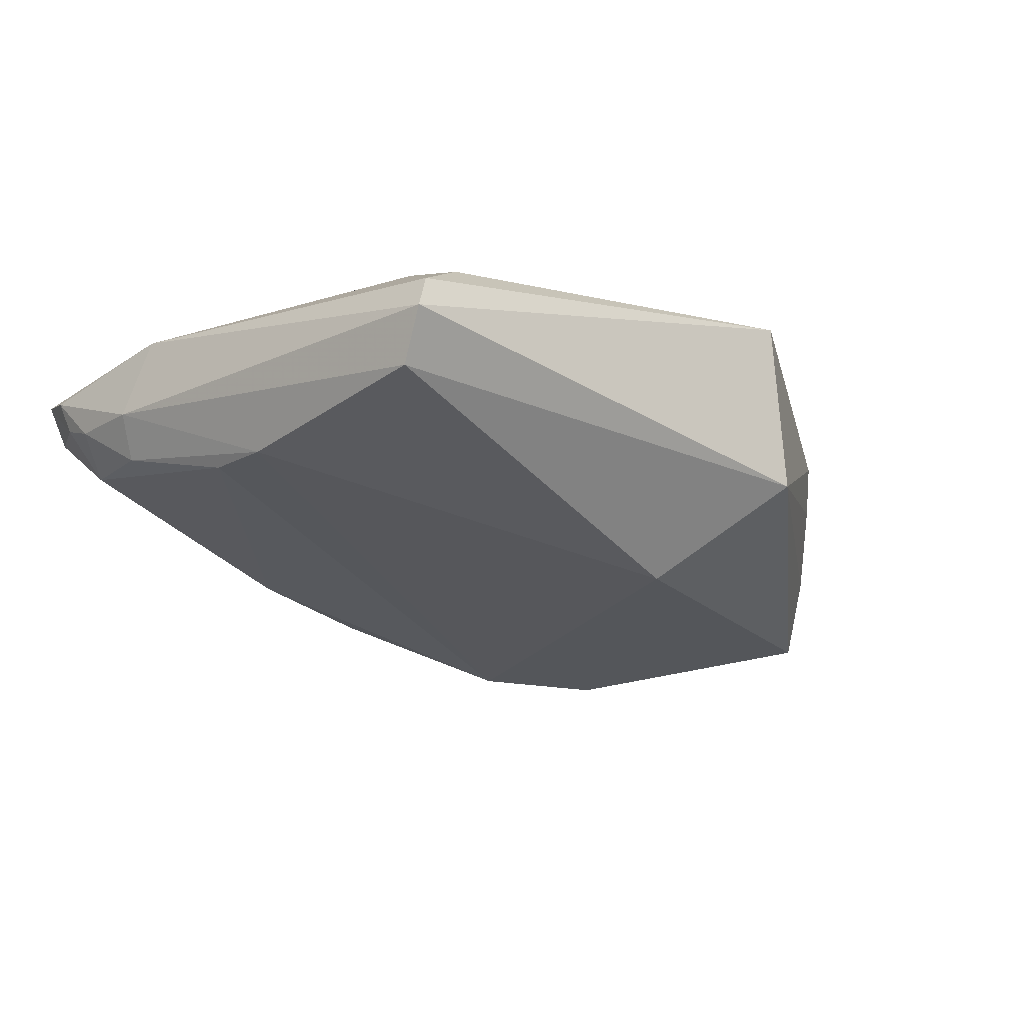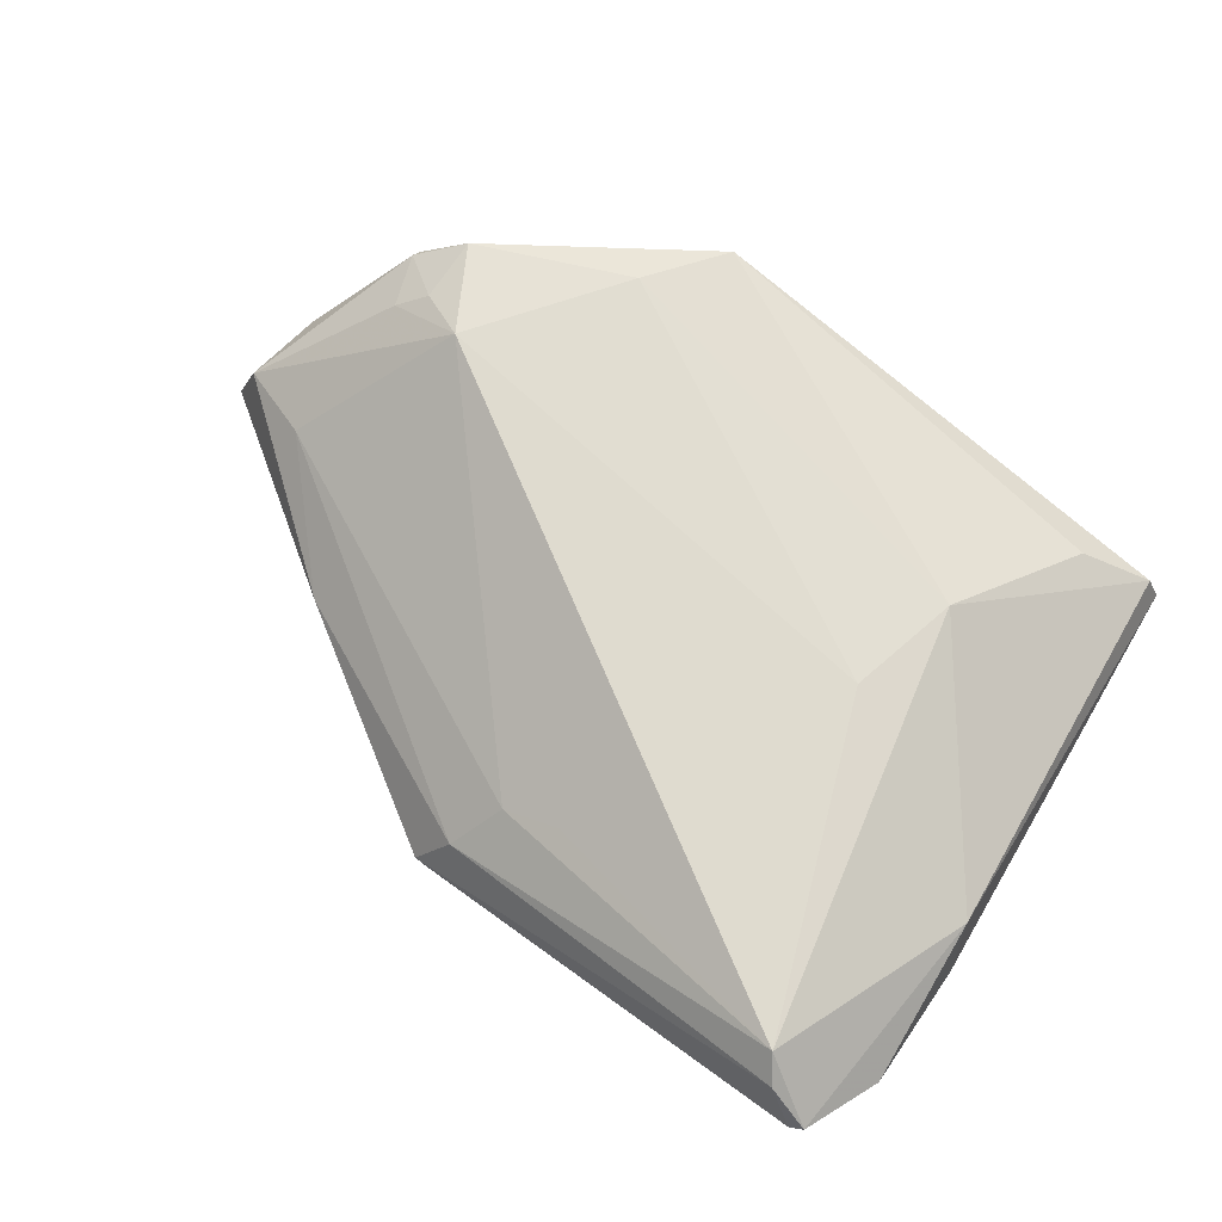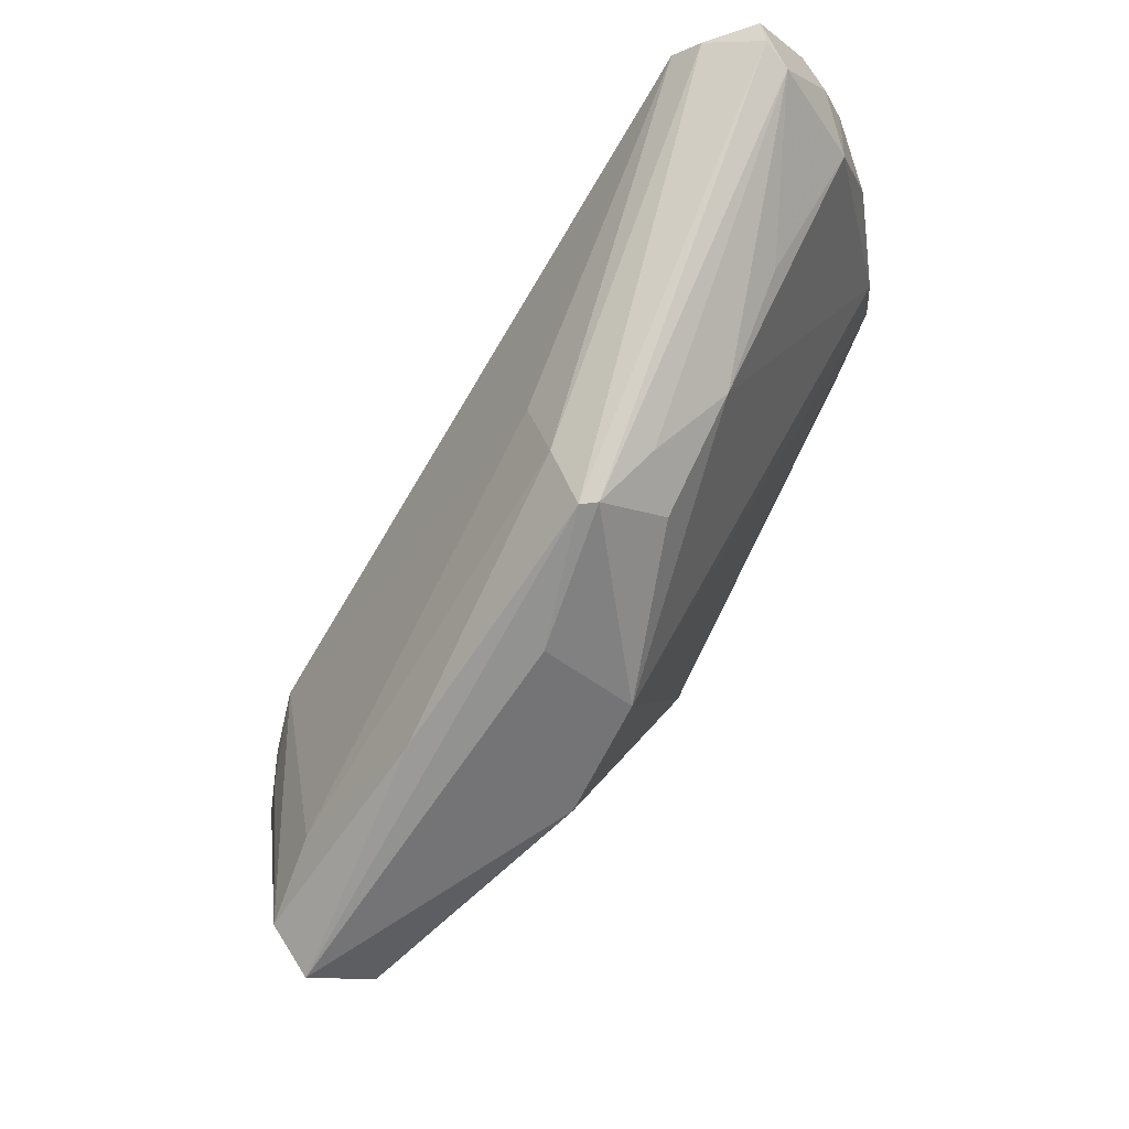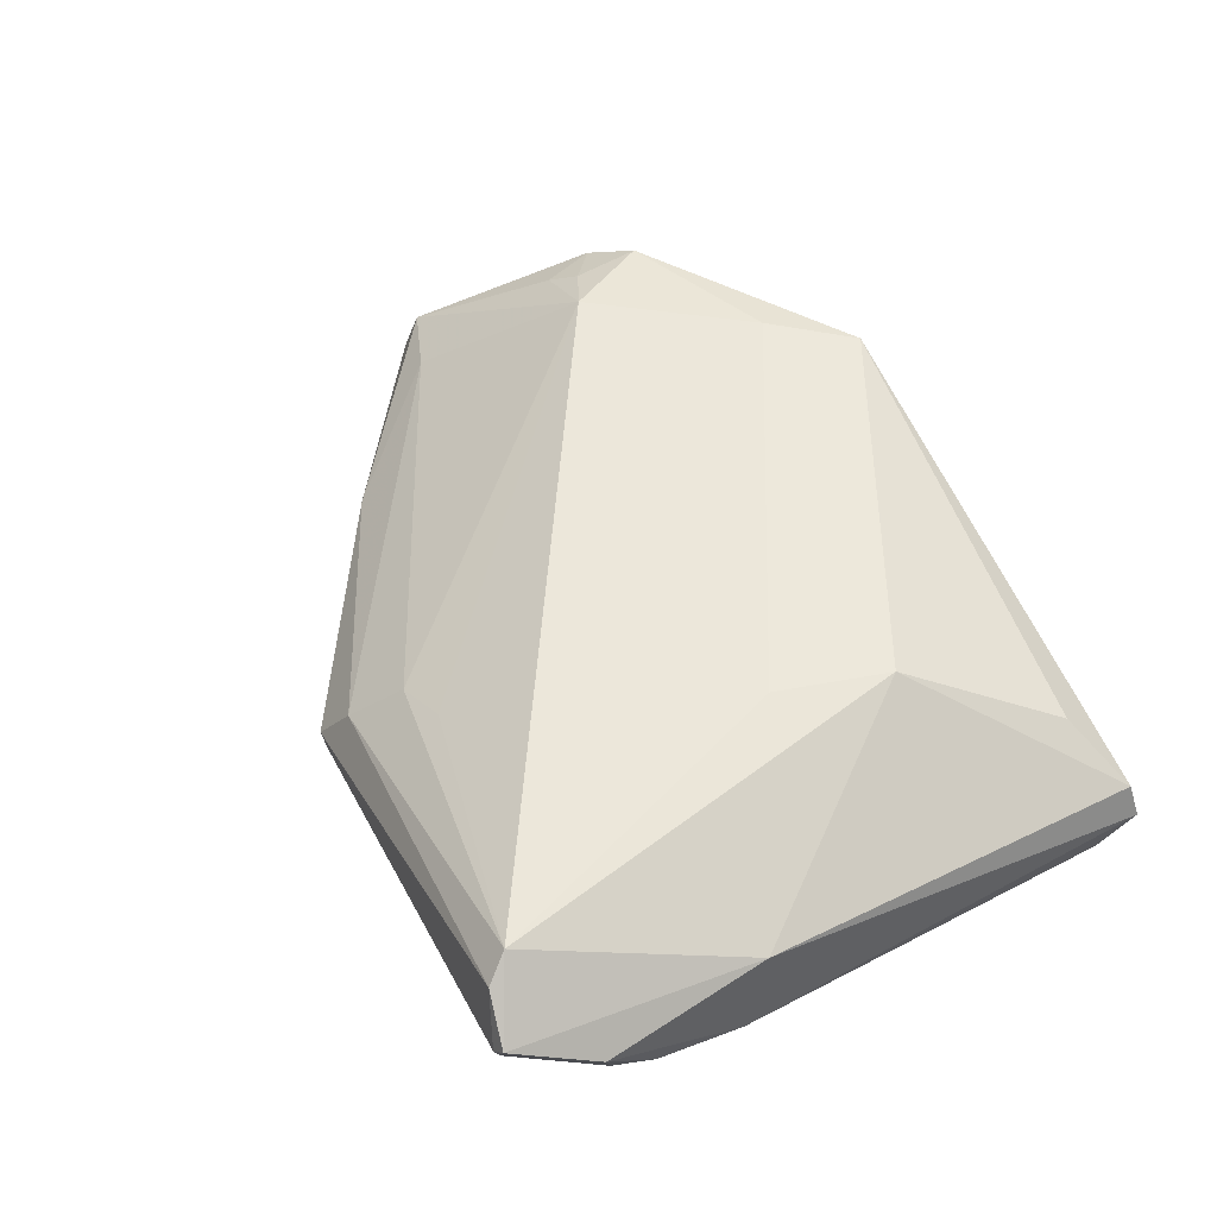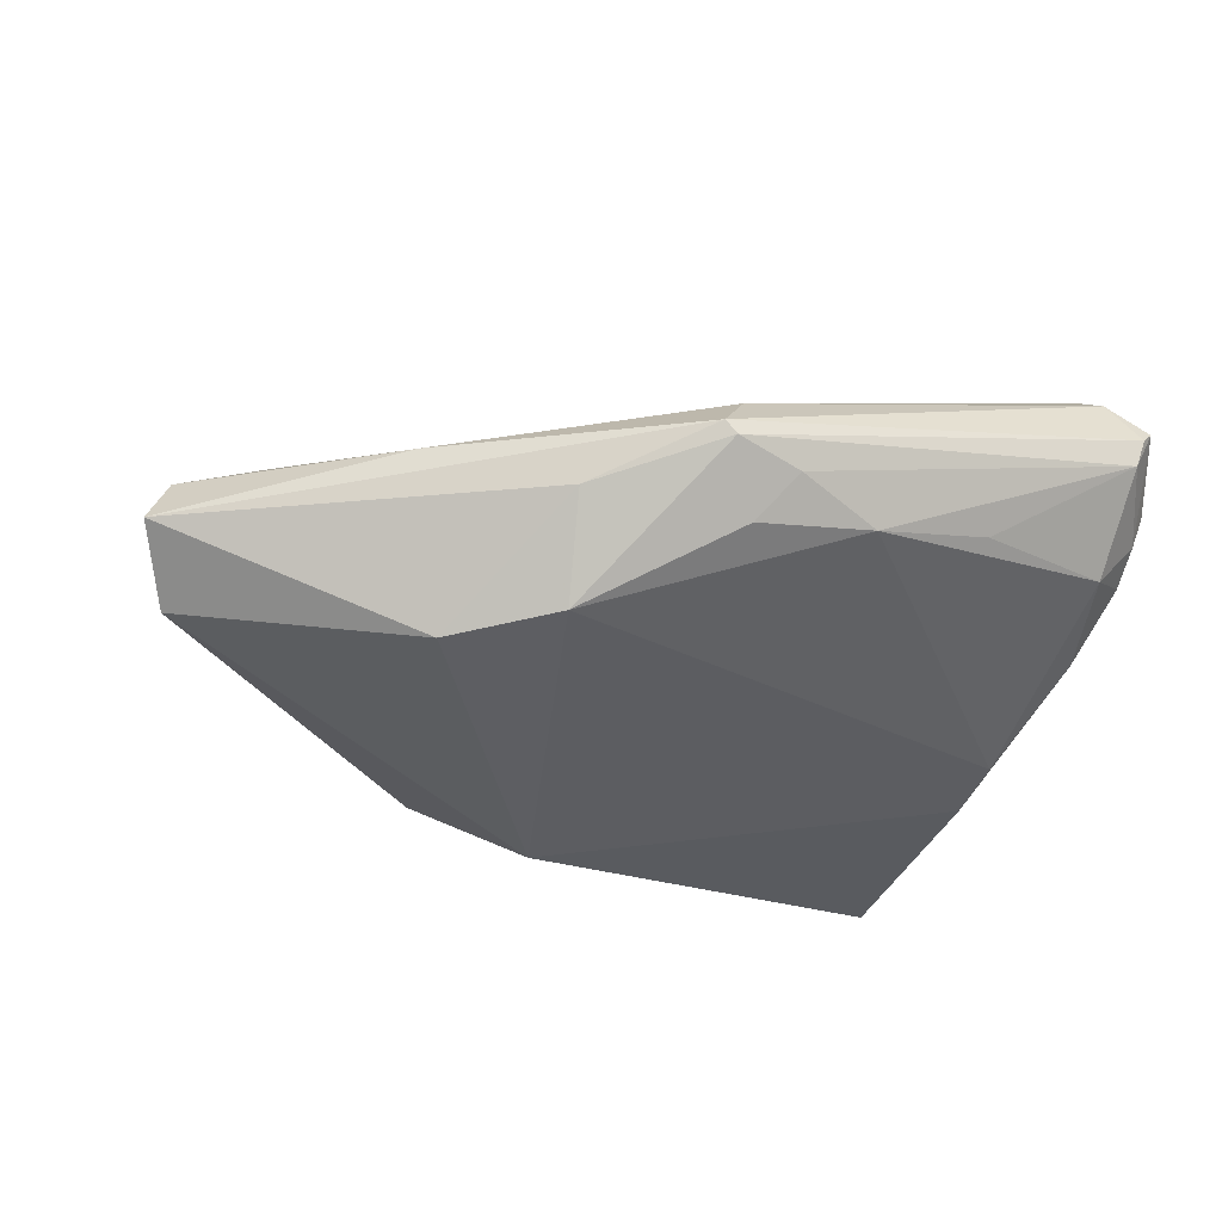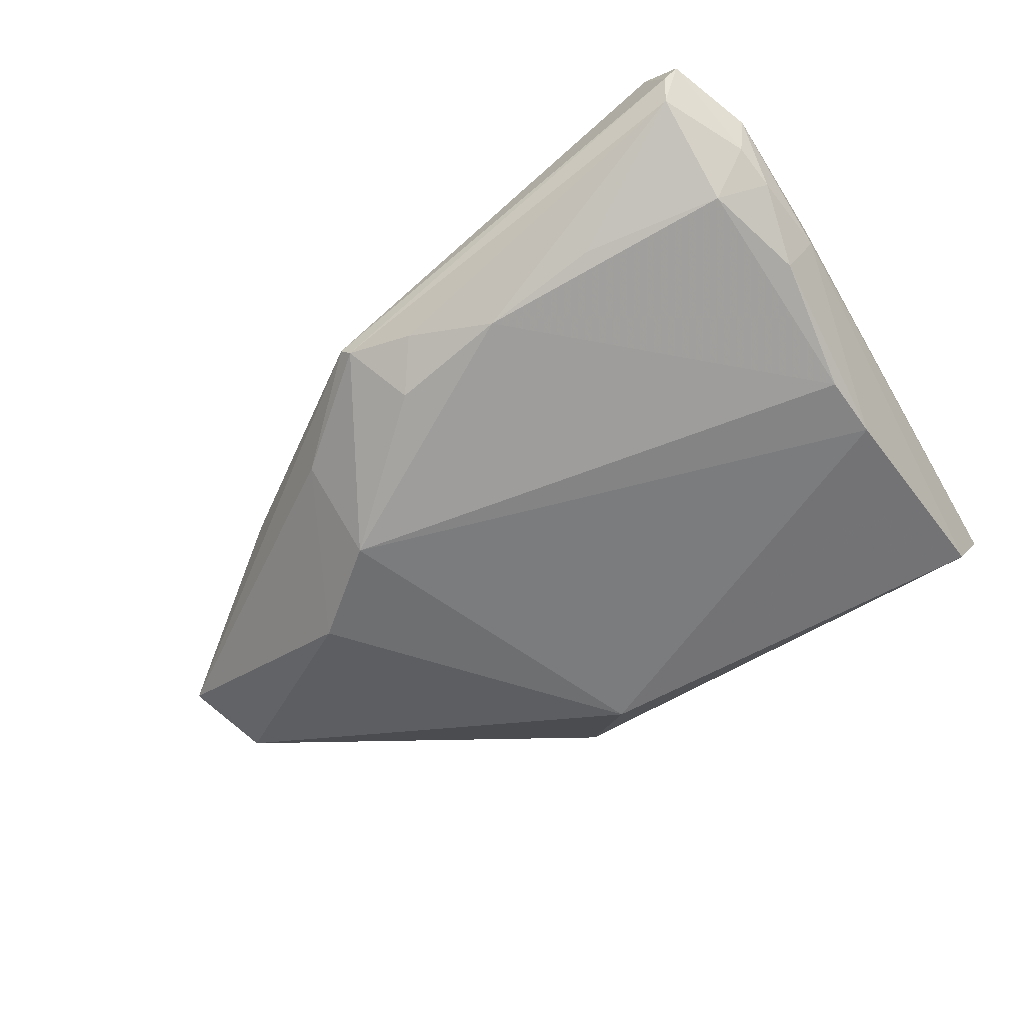
<metadata>
{"format":"obj","ext":"obj","renderer":"f3d","projection":"perspective","resolution":1024,"background":"white","views":[{"elev":-23.1,"azim":-43.6,"up":"+Z"},{"elev":70.5,"azim":-145.2,"up":"+Z"},{"elev":75.0,"azim":126.6,"up":"+Y"},{"elev":52.6,"azim":-118.1,"up":"+Z"},{"elev":-41.0,"azim":157.7,"up":"+Z"},{"elev":-51.7,"azim":-145.8,"up":"+Z"}]}
</metadata>
<code>
v -0.04102 -0.03361 4.214e-05
v -0.02211 0.0008469 0.01664
v 0.04172 -0.01081 0.01419
v 0.01833 -0.03423 -0.006361
v 0.005545 0.03623 0.001465
v -0.04129 -0.03076 -0.009367
v -0.03568 0.03739 0.01664
v -0.04091 0.04149 0.008808
v -0.004421 0.02971 0.009931
v -0.04011 0.04044 0.005507
v 0.007542 0.03853 -0.00595
v 0.02984 0.01217 -0.01946
v 0.006839 -0.02229 -0.01837
v 0.04731 -0.01497 0.0113
v -0.04485 0.03112 0.002922
v -0.04083 -0.004482 -0.01052
v 0.01864 0.02048 -0.01865
v 0.03572 -0.007799 0.01664
v 0.04504 -0.008618 0.01165
v 0.002118 0.03085 0.006988
v -0.0003393 0.037 -0.006911
v 0.06018 0.004434 -0.006587
v -0.04333 0.01826 -0.004848
v -0.01052 0.03374 -0.008806
v 0.05671 -0.005992 -0.001556
v 0.04701 -0.0161 0.01069
v 0.03584 0.02128 -0.002821
v 0.04845 0.007272 0.002188
v 0.04168 -0.0183 0.01495
v -0.02417 0.03369 -0.004936
v -0.04067 0.003351 -0.009884
v 0.05564 -0.003805 -0.01172
v -0.04249 -0.03428 -0.003984
v -0.04038 0.03001 -0.002773
v 0.02329 -0.02509 0.01606
v 0.02083 0.02878 -0.009135
v -0.04235 0.04107 0.01059
v 0.01676 -0.03428 0.01504
v -0.03333 -0.02976 0.005491
v -0.04543 0.02632 0.0008412
v -0.02524 -0.01234 0.01548
v -0.04468 0.01365 0.009022
v -0.0375 0.04002 0.01433
v 0.003254 0.03251 -0.01143
v 0.05006 -0.01299 0.005749
v 0.008955 0.03865 -0.00449
v 0.0578 0.003569 -0.0002178
v -0.046 0.03217 0.006771
v -0.04604 0.01674 -5.065e-05
f 4 38 33
f 36 46 22
f 25 45 4
f 47 28 18
f 47 25 22
f 6 4 33
f 6 13 4
f 12 13 17
f 12 36 22
f 17 36 12
f 4 13 32
f 22 25 32
f 32 25 4
f 32 12 22
f 13 12 32
f 1 42 33
f 41 42 1
f 33 38 1
f 7 2 18
f 41 2 7
f 7 37 42
f 7 42 41
f 10 37 8
f 17 31 24
f 31 34 24
f 33 42 49
f 49 6 33
f 28 47 27
f 22 46 27
f 27 47 22
f 38 29 35
f 35 29 18
f 18 2 35
f 35 41 38
f 35 2 41
f 26 29 38
f 38 4 26
f 4 45 26
f 45 25 26
f 19 47 18
f 13 6 16
f 16 31 17
f 17 13 16
f 6 49 16
f 38 41 39
f 39 1 38
f 41 1 39
f 18 28 20
f 37 7 43
f 43 46 8
f 8 37 43
f 17 24 44
f 34 10 30
f 30 24 34
f 10 24 30
f 23 34 31
f 31 16 23
f 23 16 49
f 42 37 48
f 48 49 42
f 18 29 3
f 3 19 18
f 29 26 14
f 14 3 29
f 19 3 14
f 47 19 14
f 25 47 14
f 14 26 25
f 9 7 18
f 18 20 9
f 9 20 7
f 28 27 5
f 5 20 28
f 5 27 46
f 7 20 5
f 46 43 5
f 5 43 7
f 17 44 11
f 8 46 11
f 11 10 8
f 11 36 17
f 46 36 11
f 15 10 34
f 37 10 15
f 15 48 37
f 21 44 24
f 21 11 44
f 21 24 10
f 10 11 21
f 49 48 40
f 48 15 40
f 40 23 49
f 34 23 40
f 40 15 34

</code>
